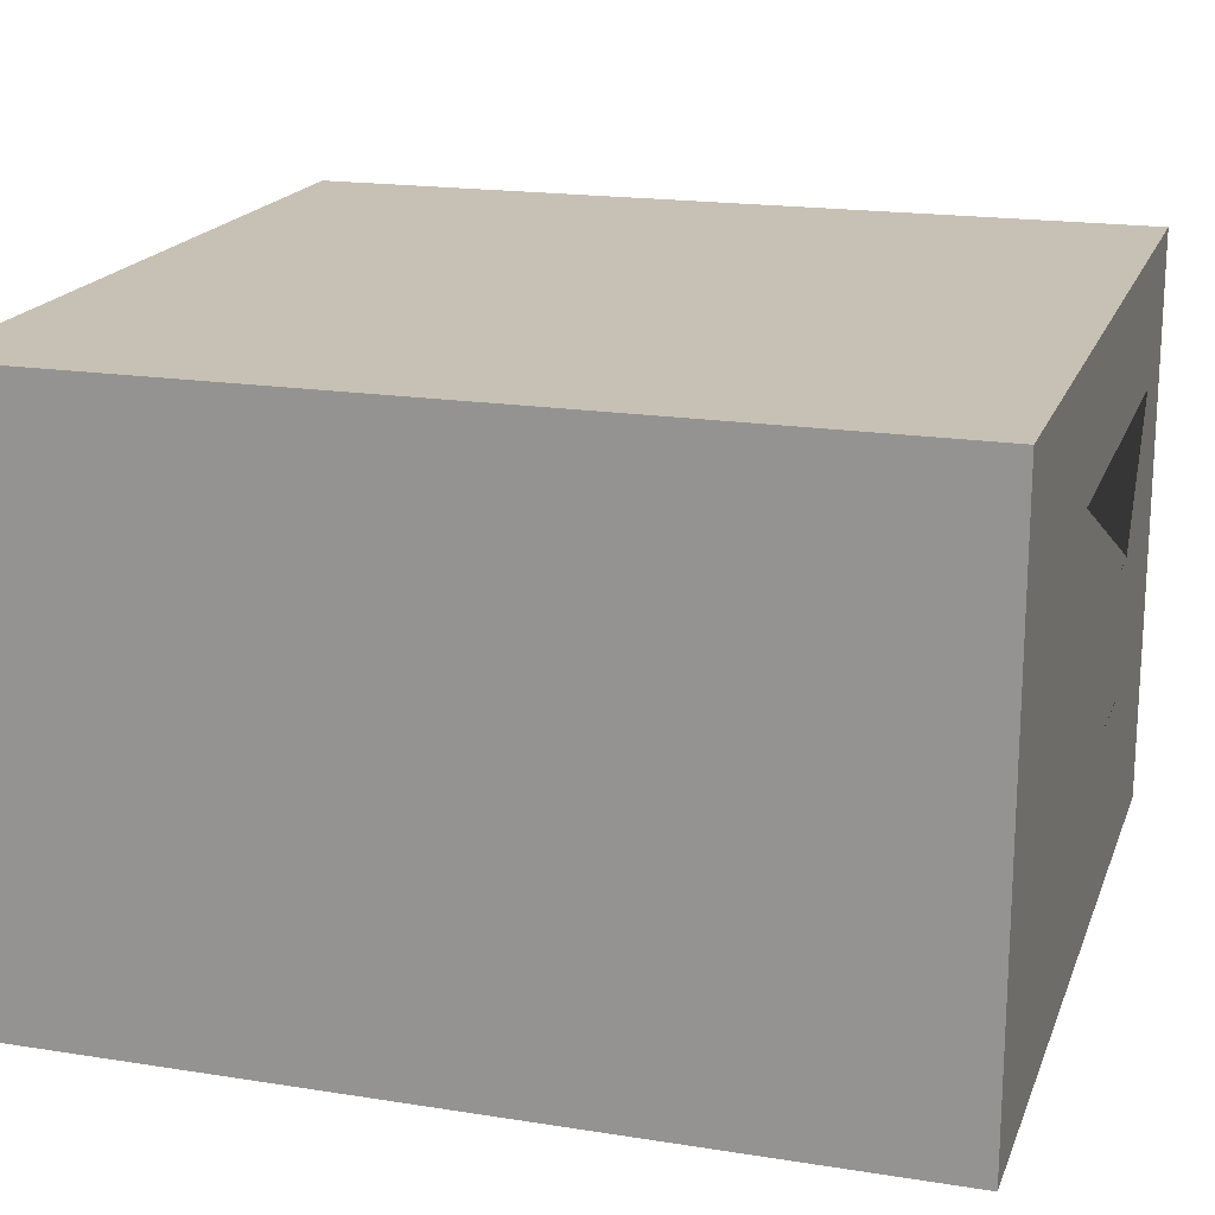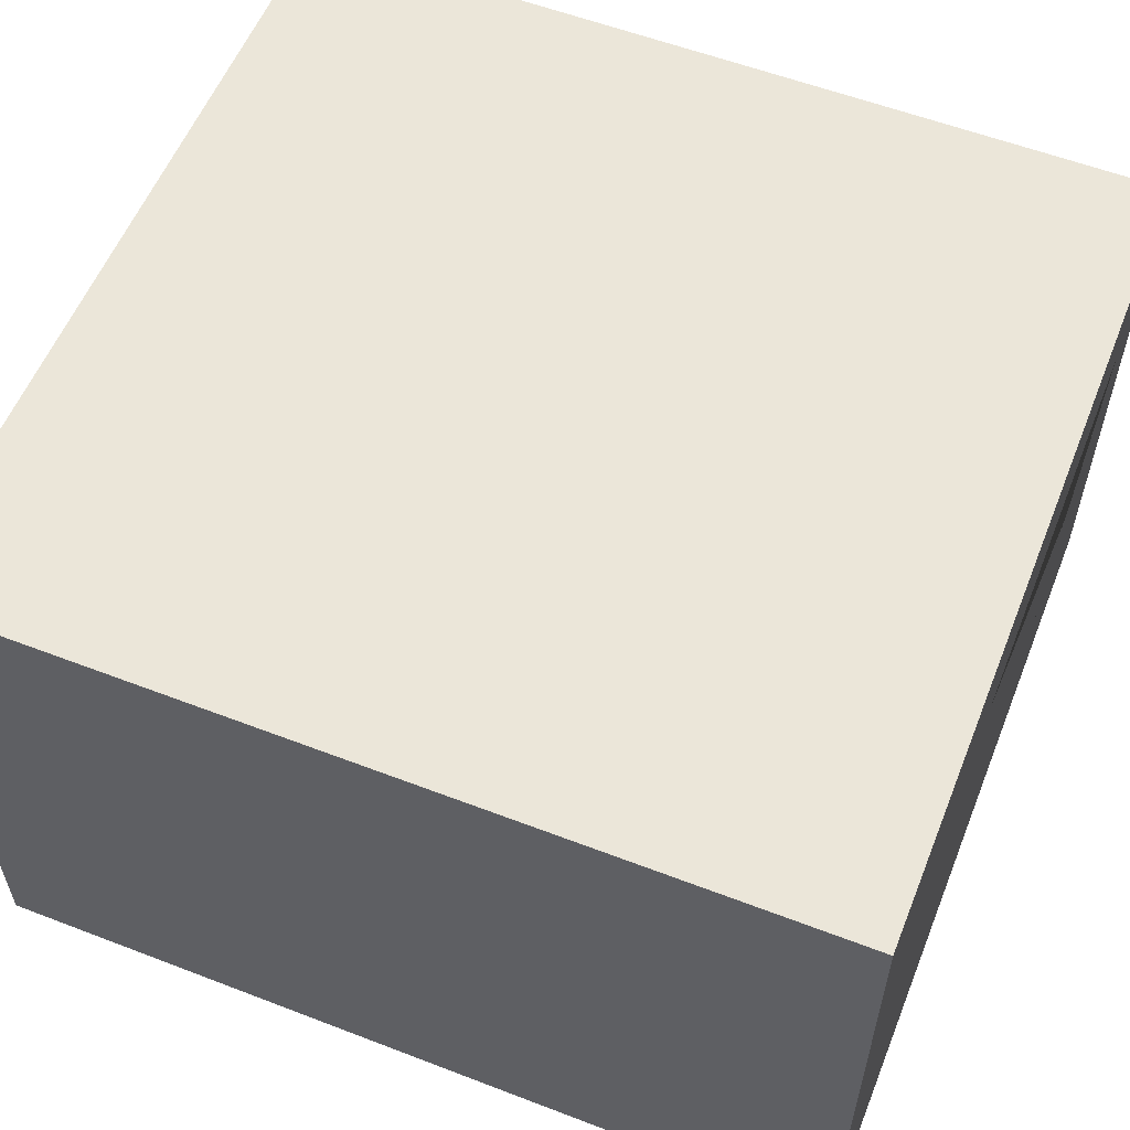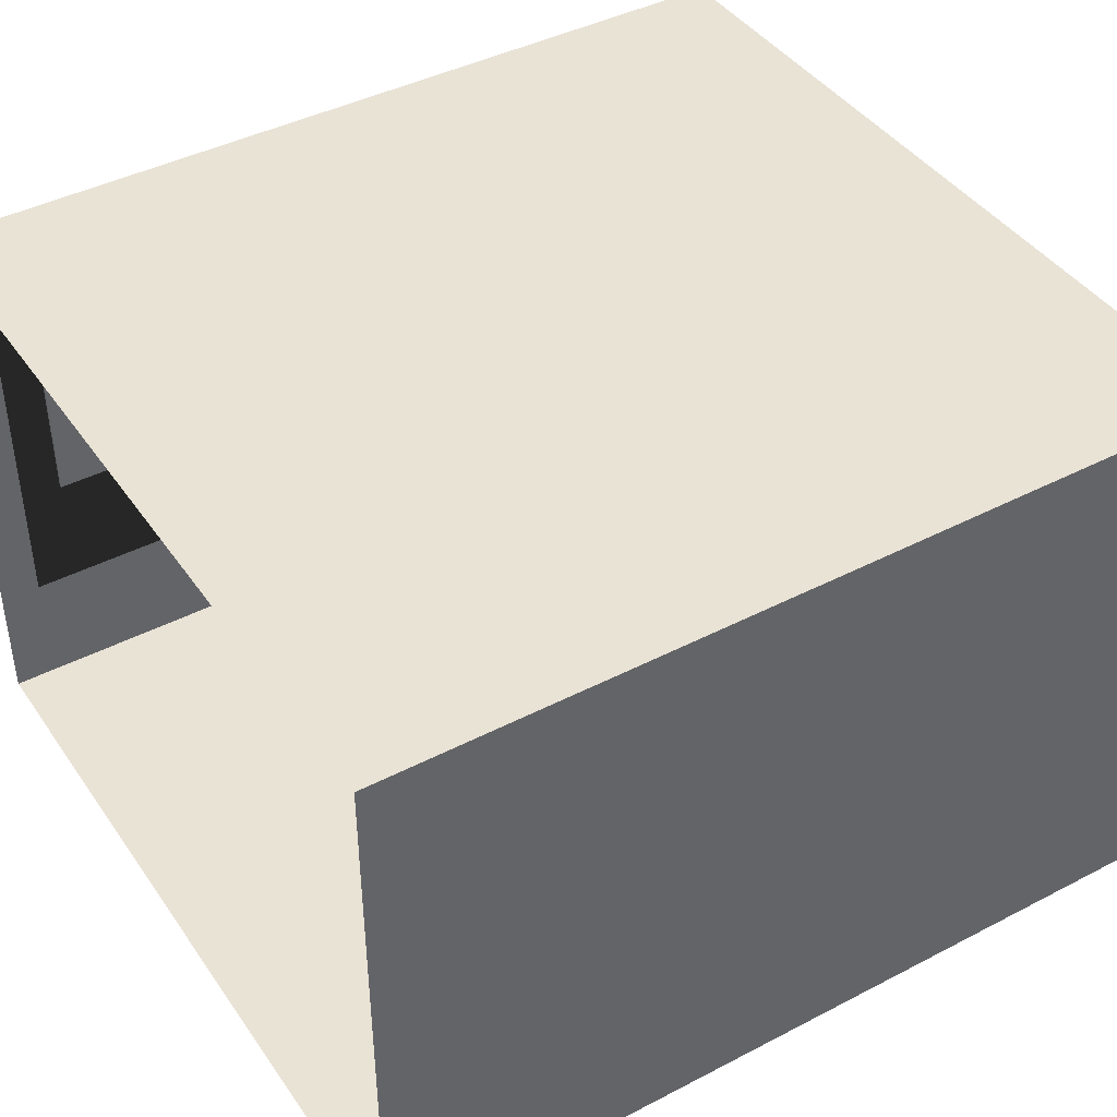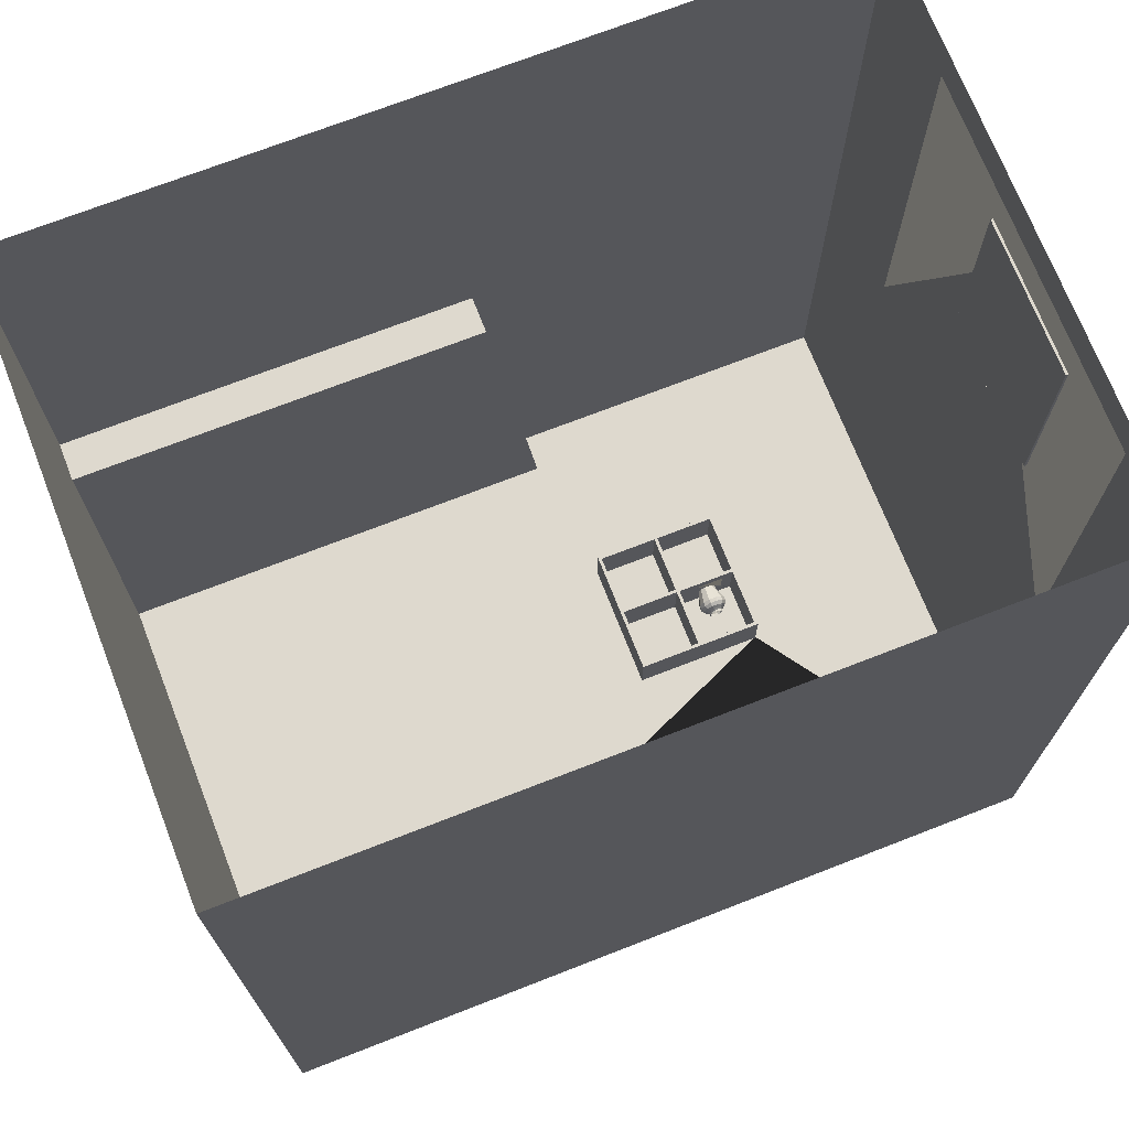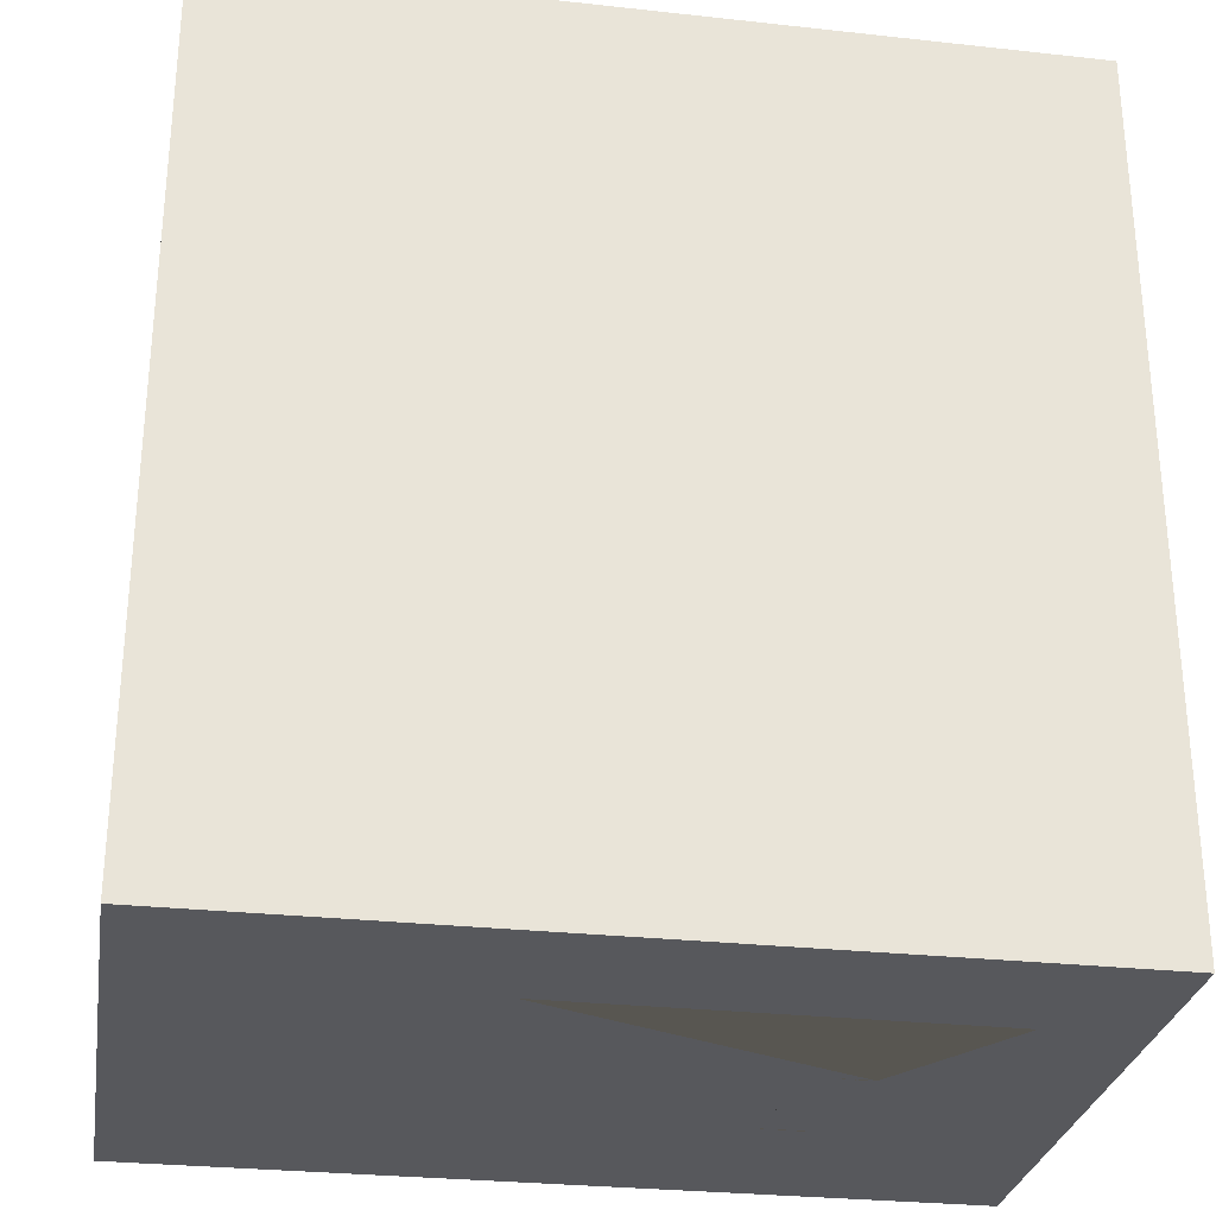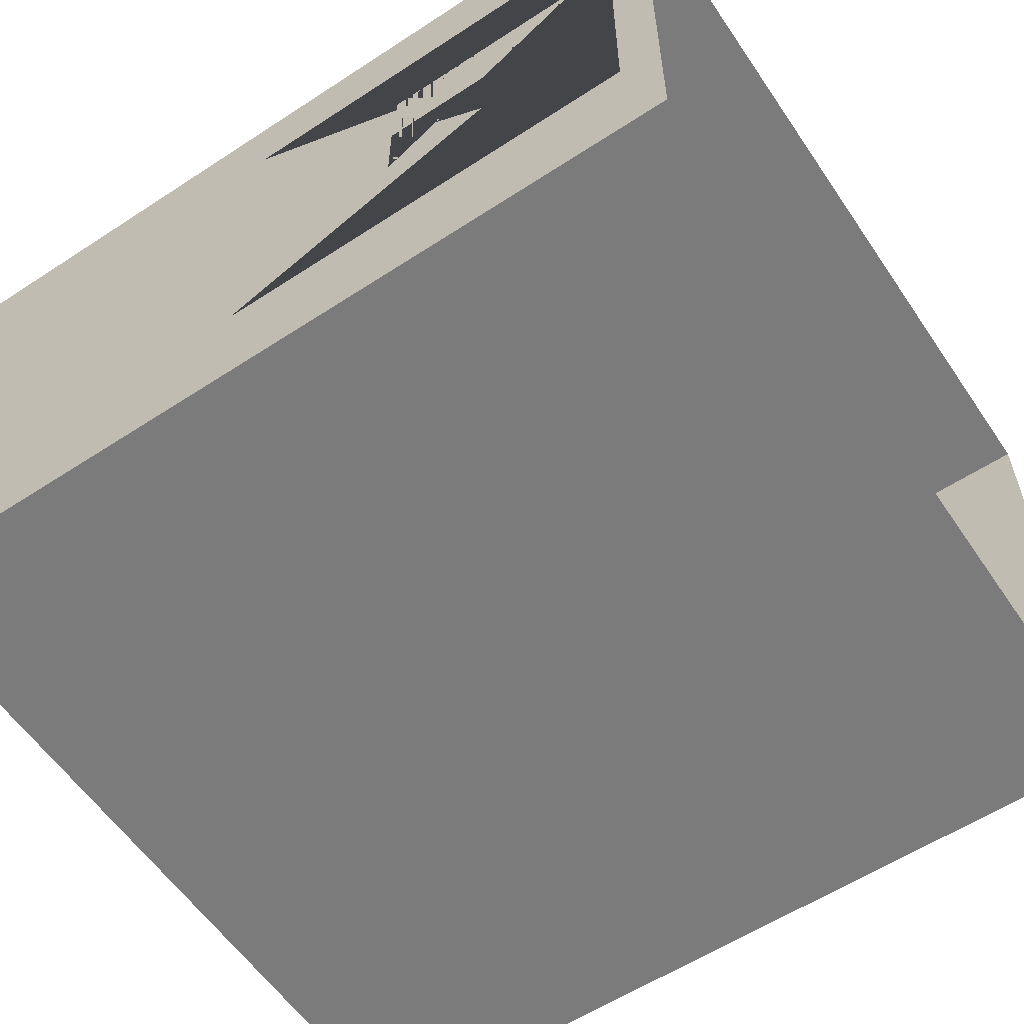
<metadata>
{"format":"obj","ext":"obj","renderer":"f3d","projection":"perspective","resolution":1024,"background":"white","views":[{"elev":18.5,"azim":106.9,"up":"+Y"},{"elev":57.2,"azim":111.8,"up":"+Y"},{"elev":42.3,"azim":58.1,"up":"+Y"},{"elev":71.5,"azim":158.7,"up":"+Z"},{"elev":-28.8,"azim":170.7,"up":"+Z"},{"elev":-58.5,"azim":-56.0,"up":"+Y"}]}
</metadata>
<code>
v  2353 1442 -1.565e+04
v  2353 1442 -1.542e+04
v  2213 1442 -1.542e+04
v  2213 1442 -1.565e+04
v  2493 1442 -1.565e+04
v  2493 1442 -1.542e+04
v  2493 1162 -1.565e+04
v  2493 1162 -1.542e+04
v  2213 1162 -1.565e+04
v  2509 1442 -1.565e+04
v  5023 2671 -1.565e+04
v  2790 1442 -1.565e+04
v  2805 1442 -1.565e+04
v  2805 1162 -1.565e+04
v  2805 1146 -1.565e+04
v  2805 1006 -1.565e+04
v  2805 865.4 -1.565e+04
v  2885 221.7 -1.565e+04
v  5023 221.7 -1.565e+04
v  3262 221.7 -1.565e+04
v  2886 221.7 -1.565e+04
v  5023 221.7 -1.372e+04
v  3107 221.7 -1.372e+04
v  2885 46.79 -1.565e+04
v  5023 46.79 -1.565e+04
v  5023 46.79 -1.372e+04
v  3107 46.79 -1.372e+04
v  5023 221.7 -1.565e+04
v  5023 2671 -1.177e+04
v  5023 46.79 -1.177e+04
v  1337 46.79 -1.177e+04
v  1337 46.79 -1.565e+04
v  1337 1835 -1.214e+04
v  1337 1144 -1.214e+04
v  1337 2671 -1.177e+04
v  1337 2671 -1.565e+04
v  2197 1442 -1.565e+04
v  2197 1458 -1.565e+04
v  2197 1146 -1.565e+04
v  2197 1162 -1.565e+04
v  2197 865.4 -1.565e+04
v  2197 1006 -1.565e+04
v  2197 850 -1.565e+04
v  2353 850 -1.565e+04
v  2353 865.4 -1.565e+04
v  2790 865.4 -1.565e+04
v  2790 1006 -1.565e+04
v  2790 1146 -1.565e+04
v  2509 1146 -1.565e+04
v  2213 1146 -1.565e+04
v  2493 1146 -1.565e+04
v  2790 1162 -1.565e+04
v  2197 1146 -1.542e+04
v  2197 1162 -1.542e+04
v  2213 1146 -1.542e+04
v  2213 1162 -1.542e+04
v  2197 865.4 -1.542e+04
v  2213 865.4 -1.542e+04
v  2197 850 -1.542e+04
v  2213 850 -1.542e+04
v  2213 850 -1.565e+04
v  2213 1006 -1.565e+04
v  2213 865.4 -1.565e+04
v  2353 850 -1.542e+04
v  2493 850 -1.565e+04
v  2493 850 -1.542e+04
v  2509 850 -1.565e+04
v  2509 850 -1.542e+04
v  2790 850 -1.565e+04
v  2790 850 -1.542e+04
v  2805 850 -1.565e+04
v  2805 850 -1.542e+04
v  2805 865.4 -1.542e+04
v  2805 1146 -1.542e+04
v  2805 1162 -1.542e+04
v  2805 1442 -1.542e+04
v  2509 1162 -1.565e+04
v  2790 1442 -1.542e+04
v  2509 1442 -1.542e+04
v  2790 1162 -1.542e+04
v  2509 1162 -1.542e+04
v  2493 1146 -1.542e+04
v  2493 865.4 -1.542e+04
v  2509 1146 -1.542e+04
v  2509 865.4 -1.542e+04
v  2790 865.4 -1.542e+04
v  2790 1146 -1.542e+04
v  2805 1458 -1.542e+04
v  2790 1458 -1.542e+04
v  2805 1458 -1.565e+04
v  2790 1458 -1.565e+04
v  2509 1458 -1.565e+04
v  2509 1458 -1.542e+04
v  2493 1458 -1.565e+04
v  2493 1458 -1.542e+04
v  2353 1458 -1.565e+04
v  2213 1458 -1.565e+04
v  2213 1458 -1.542e+04
v  2197 1458 -1.542e+04
v  2197 1442 -1.542e+04
v  2353 1162 -1.565e+04
v  2353 1146 -1.565e+04
v  2353 1146 -1.542e+04
v  2493 865.4 -1.565e+04
v  2493 1006 -1.565e+04
v  2509 865.4 -1.565e+04
v  2509 1006 -1.565e+04
v  2316 1162 -1.552e+04
v  2305 1162 -1.554e+04
v  2305 1162 -1.556e+04
v  2297 1235 -1.551e+04
v  2280 1235 -1.554e+04
v  2334 1162 -1.551e+04
v  2328 1235 -1.549e+04
v  2345 1162 -1.555e+04
v  2305 1162 -1.555e+04
v  2280 1235 -1.555e+04
v  2281 1254 -1.554e+04
v  2281 1254 -1.555e+04
v  2290 1271 -1.554e+04
v  2290 1271 -1.555e+04
v  2305 1281 -1.554e+04
v  2305 1281 -1.555e+04
v  2314 1288 -1.555e+04
v  2314 1288 -1.555e+04
v  2314 1297 -1.555e+04
v  2314 1297 -1.555e+04
v  2322 1288 -1.553e+04
v  2322 1297 -1.553e+04
v  2336 1288 -1.552e+04
v  2336 1297 -1.552e+04
v  2316 1281 -1.552e+04
v  2334 1281 -1.551e+04
v  2305 1271 -1.551e+04
v  2298 1254 -1.551e+04
v  2328 1254 -1.549e+04
v  2345 1235 -1.549e+04
v  2345 1254 -1.549e+04
v  2362 1235 -1.549e+04
v  2362 1254 -1.549e+04
v  2345 1162 -1.551e+04
v  2353 1162 -1.551e+04
v  2355 1162 -1.551e+04
v  2353 1162 -1.555e+04
v  2384 1162 -1.555e+04
v  2374 1162 -1.552e+04
v  2384 1162 -1.554e+04
v  2384 1162 -1.556e+04
v  2374 1162 -1.558e+04
v  2355 1162 -1.559e+04
v  2353 1162 -1.559e+04
v  2334 1162 -1.559e+04
v  2345 1162 -1.559e+04
v  2316 1162 -1.558e+04
v  2280 1235 -1.557e+04
v  2281 1254 -1.557e+04
v  2290 1271 -1.557e+04
v  2305 1281 -1.556e+04
v  2314 1288 -1.556e+04
v  2314 1297 -1.556e+04
v  2322 1297 -1.558e+04
v  2322 1288 -1.558e+04
v  2336 1297 -1.559e+04
v  2336 1288 -1.559e+04
v  2345 1297 -1.559e+04
v  2345 1288 -1.559e+04
v  2353 1297 -1.559e+04
v  2353 1288 -1.559e+04
v  2368 1297 -1.558e+04
v  2368 1288 -1.558e+04
v  2376 1297 -1.556e+04
v  2376 1288 -1.556e+04
v  2376 1297 -1.555e+04
v  2376 1288 -1.555e+04
v  2376 1297 -1.555e+04
v  2376 1288 -1.555e+04
v  2368 1297 -1.553e+04
v  2368 1288 -1.553e+04
v  2353 1297 -1.552e+04
v  2353 1288 -1.552e+04
v  2345 1297 -1.552e+04
v  2345 1288 -1.552e+04
v  2345 1281 -1.551e+04
v  2330 1271 -1.55e+04
v  2345 1271 -1.55e+04
v  2360 1271 -1.55e+04
v  2392 1254 -1.551e+04
v  2385 1271 -1.551e+04
v  2392 1235 -1.551e+04
v  2410 1235 -1.554e+04
v  2410 1235 -1.555e+04
v  2409 1254 -1.555e+04
v  2409 1254 -1.554e+04
v  2410 1235 -1.557e+04
v  2409 1254 -1.557e+04
v  2392 1235 -1.56e+04
v  2392 1254 -1.56e+04
v  2297 1235 -1.56e+04
v  2298 1254 -1.56e+04
v  2305 1271 -1.559e+04
v  2316 1281 -1.558e+04
v  2334 1281 -1.559e+04
v  2345 1281 -1.559e+04
v  2355 1281 -1.559e+04
v  2374 1281 -1.558e+04
v  2384 1281 -1.556e+04
v  2384 1281 -1.555e+04
v  2384 1281 -1.554e+04
v  2374 1281 -1.552e+04
v  2355 1281 -1.551e+04
v  2400 1271 -1.554e+04
v  2400 1271 -1.555e+04
v  2400 1271 -1.557e+04
v  2385 1271 -1.559e+04
v  2362 1254 -1.562e+04
v  2360 1271 -1.561e+04
v  2362 1235 -1.562e+04
v  2345 1235 -1.562e+04
v  2328 1235 -1.562e+04
v  2328 1254 -1.562e+04
v  2330 1271 -1.561e+04
v  2345 1271 -1.561e+04
v  2345 1254 -1.562e+04
v  1337 1144 -1.311e+04
v  1337 1835 -1.311e+04
v  1348 1144 -1.214e+04
v  1348 1835 -1.214e+04
v  1348 1144 -1.311e+04
v  1348 1835 -1.311e+04
o Mesh129
g Mesh129
f 1 2 3 4
f 5 6 2 1
f 5 7 8 6
f 5 4 9 7
f 4 5 1
f 5 10 11 1
f 12 13 11 10
f 14 15 11 13
f 16 17 11 15
f 18 19 11 17
f 19 18 20
f 20 21 18
f 20 22 23 21
f 22 20 19
f 24 25 19 20
f 25 26 27 24
f 25 28 22 26
f 28 25 19
f 22 19 28
f 11 22 28 19
f 29 26 22 11
f 26 29 30
f 30 31 27 26
f 31 32 24 27
f 31 33 34 32
f 35 36 33 31
f 29 11 36 35
f 36 37 38 11
f 36 39 40 37
f 36 41 42 39
f 36 32 43 41
f 32 24 18 43
f 21 23 24 18
f 24 23 27
f 23 22 26 27
f 18 24 20
f 43 18 17 44
f 17 45 44
f 45 17 46
f 16 47 46 17
f 15 48 47 16
f 14 49 48 15
f 49 14 50 51
f 50 14 52 39
f 7 40 39 52
f 53 54 40 39
f 53 55 56 54
f 57 58 55 53
f 59 60 58 57
f 59 43 61 60
f 59 57 41 43
f 57 53 39 41
f 41 39 42
f 42 62 50 39
f 41 63 62 42
f 41 45 63
f 43 61 45 41
f 45 61 44
f 43 44 61
f 44 64 60 61
f 65 66 64 44
f 67 68 66 65
f 69 70 68 67
f 71 72 70 69
f 71 17 73 72
f 17 15 74 73
f 15 17 16
f 15 14 75 74
f 14 13 76 75
f 13 12 52 14
f 12 10 77 52
f 12 78 79 10
f 12 52 80 78
f 77 81 80 52
f 77 10 79 81
f 10 5 7 77
f 7 52 77
f 8 82 81 79
f 82 83 84 81
f 83 66 85 84
f 85 66 68
f 68 70 86 85
f 70 72 73 86
f 86 73 74 87
f 87 74 75 80
f 80 75 76 78
f 78 76 88 89
f 13 90 88 76
f 91 89 88 90
f 92 93 89 91
f 94 95 93 92
f 96 97 95 94
f 95 97 98
f 38 99 98 97
f 38 37 100 99
f 37 96 97 38
f 4 1 96 37
f 1 11 97 96
f 97 11 38
f 40 9 4 37
f 40 7 9
f 101 40 9
f 50 39 40 101
f 101 102 50
f 102 103 55 50
f 51 82 103 102
f 51 104 83 82
f 104 51 105
f 62 63 105 51
f 45 104 105 63
f 45 106 104
f 45 46 106
f 47 107 106 46
f 107 47 48 49
f 46 48 47
f 86 87 48 46
f 84 49 48 87
f 84 85 106 49
f 86 46 106 85
f 49 106 107
f 107 105 104 106
f 49 51 105 107
f 80 81 84 87
f 45 63 83 104
f 83 63 58
f 63 50 55 58
f 50 63 62
f 62 51 50
f 60 64 83 58
f 83 64 66
f 8 55 103 82
f 55 8 56
f 108 9 56 8
f 9 108 109 110
f 108 111 112 109
f 108 113 114 111
f 115 116 108 113
f 108 116 109
f 109 112 117 116
f 118 119 117 112
f 120 121 119 118
f 122 123 121 120
f 124 125 123 122
f 124 126 127 125
f 128 129 126 124
f 128 130 131 129
f 128 132 133 130
f 124 122 132 128
f 122 120 134 132
f 118 135 134 120
f 112 111 135 118
f 111 114 136 135
f 137 138 136 114
f 137 139 140 138
f 141 142 139 137
f 139 142 143
f 142 141 8 143
f 113 108 8 141
f 137 114 113 141
f 115 113 141
f 142 144 115 141
f 143 145 144 142
f 145 143 146 147
f 143 8 147 146
f 147 8 148 145
f 7 149 148 8
f 7 101 150 149
f 150 101 151
f 101 152 153 151
f 101 110 154 152
f 9 110 101
f 110 109 116
f 116 117 155 110
f 117 119 156 155
f 119 121 157 156
f 123 158 157 121
f 125 159 158 123
f 125 127 160 159
f 161 162 159 160
f 161 163 164 162
f 163 165 166 164
f 165 167 168 166
f 167 169 170 168
f 171 172 170 169
f 173 174 172 171
f 175 176 174 173
f 177 178 176 175
f 177 179 180 178
f 179 181 182 180
f 181 131 130 182
f 130 133 183 182
f 133 184 185 183
f 132 134 184 133
f 135 136 184 134
f 136 138 185 184
f 138 140 186 185
f 140 187 188 186
f 139 189 187 140
f 143 146 189 139
f 146 147 190 189
f 191 190 147 145
f 191 192 193 190
f 194 195 192 191
f 194 196 197 195
f 194 148 149 196
f 191 145 148 194
f 149 150 145 148
f 151 144 145 150
f 153 115 144 151
f 152 154 115 153
f 110 116 115 154
f 155 198 154 110
f 155 156 199 198
f 156 157 200 199
f 158 201 200 157
f 159 162 201 158
f 162 164 202 201
f 164 166 203 202
f 168 204 203 166
f 170 205 204 168
f 172 206 205 170
f 172 174 207 206
f 174 176 208 207
f 176 178 209 208
f 178 180 210 209
f 182 183 210 180
f 183 185 186 210
f 186 188 209 210
f 188 211 208 209
f 188 187 193 211
f 187 189 190 193
f 192 212 211 193
f 195 213 212 192
f 195 197 214 213
f 197 215 216 214
f 196 217 215 197
f 149 150 217 196
f 150 151 218 217
f 218 151 153
f 153 152 219 218
f 152 154 198 219
f 199 220 219 198
f 200 221 220 199
f 201 202 221 200
f 202 203 222 221
f 204 216 222 203
f 205 214 216 204
f 206 213 214 205
f 206 207 212 213
f 207 208 211 212
f 215 223 222 216
f 215 217 218 223
f 218 219 220 223
f 221 222 223 220
f 9 4 3 56
f 54 56 3 100
f 100 3 98 99
f 3 2 95 98
f 95 2 6
f 6 79 93 95
f 8 79 6
f 79 78 89 93
f 37 40 54 100
f 32 34 224 36
f 34 33 225 224
f 34 226 227 33
f 34 224 228 226
f 225 229 228 224
f 33 227 229 225
f 227 226 228 229
f 33 36 224 225

</code>
